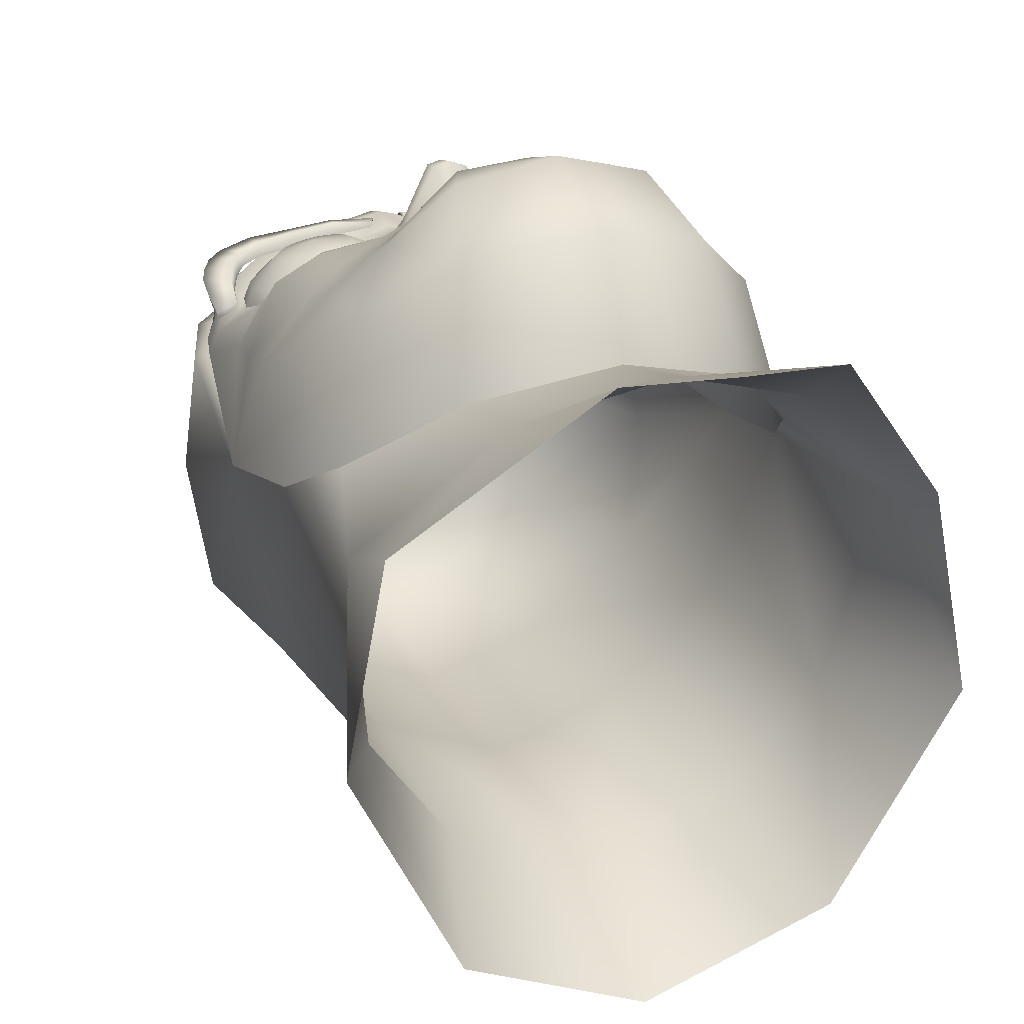
<metadata>
{"format":"obj","ext":"obj","renderer":"f3d","projection":"perspective","resolution":1024,"background":"white","views":[{"elev":17.5,"azim":-21.3,"up":"+Z"}]}
</metadata>
<code>
o buzzlightyHead_buzzlighty.009
v 0.04021 0.7689 0.01535
v 0.03642 0.7787 0.01623
v 0.0386 0.768 0.01999
v 0.03583 0.7773 0.02242
v -0.049 0.6851 0.0078
v -0.04304 0.6698 0.01522
v -0.04479 0.6887 0.03182
v -0.03759 0.6762 0.04058
v -0.02573 0.6524 0.02932
v -0.02269 0.6623 0.05181
v -0.0515 0.7108 0.005038
v -0.04756 0.704 0.02562
v 0.03744 0.7556 0.02338
v 0.04108 0.758 0.01927
v 0.03596 0.7655 0.0257
v -0.02025 0.7433 0.03327
v -0.02476 0.7436 0.03189
v -0.02184 0.7416 0.03311
v -0.02574 0.7419 0.03156
v -0.005553 0.7452 0.0356
v -0.01452 0.7423 0.03427
v -0.0138 0.7403 0.03687
v 0.02697 0.7304 0.04007
v 0.02326 0.7387 0.03678
v 0.01085 0.7339 0.04097
v 0.01382 0.7403 0.03687
v 1.2e-05 0.7134 0.05299
v 0.01466 0.7129 0.04891
v 1.2e-05 0.7256 0.04709
v 0.01153 0.728 0.04344
v -0.03554 0.6965 0.0408
v -0.02869 0.6869 0.0499
v -0.0268 0.7014 0.04535
v -0.02318 0.6951 0.05091
v -0.02919 0.7238 0.04121
v -0.01151 0.728 0.04344
v -0.02695 0.7304 0.04007
v -0.01083 0.7339 0.04097
v 0.005576 0.7452 0.0356
v 0.002152 0.7515 0.04205
v 0.002842 0.7369 0.0546
v 0.04181 0.7395 0.0207
v 0.03534 0.748 0.02604
v 1.2e-05 0.7701 0.03593
v 1.2e-05 0.7753 0.03789
v -0.005086 0.768 0.03459
v -0.009678 0.7725 0.03458
v -0.03593 0.7655 0.0257
v -0.03742 0.7556 0.02338
v -0.03425 0.7614 0.02503
v -0.03562 0.755 0.02444
v -0.01869 0.7748 0.03381
v 0.0232 0.6951 0.05091
v 0.02682 0.7014 0.04535
v 0.01821 0.7015 0.04972
v 0.05152 0.7108 0.005038
v 0.04241 0.7598 0.01453
v 1.2e-05 0.7019 0.05372
v -0.003372 0.7317 0.05473
v 1.2e-05 0.7322 0.05584
v -0.002819 0.7369 0.0546
v 1.2e-05 0.7369 0.05535
v -0.04106 0.758 0.01927
v -0.03858 0.768 0.01999
v -0.04238 0.7598 0.01453
v -0.04019 0.7689 0.01535
v 0.01826 0.6785 0.06184
v 0.02271 0.6623 0.05181
v 0.02872 0.6869 0.0499
v 0.03761 0.6762 0.04058
v 0.02179 0.7121 0.0455
v 0.04306 0.6698 0.01522
v 0.02575 0.6524 0.02932
v 1.2e-05 0.7517 0.04211
v 1.2e-05 0.7612 0.03524
v -0.002129 0.7515 0.04205
v -0.003681 0.7613 0.03393
v 0.02186 0.7416 0.03311
v 0.02028 0.7433 0.03327
v 0.01454 0.7423 0.03427
v 0.01577 0.7439 0.03408
v -0.03639 0.7787 0.01623
v -0.0358 0.7773 0.02242
v -0.04178 0.7395 0.0207
v -0.03341 0.7385 0.03218
v -0.03532 0.748 0.02604
v -0.03069 0.7434 0.0297
v 0.003704 0.7613 0.03393
v 0.00511 0.768 0.03459
v 0.03343 0.7385 0.03218
v 0.03071 0.7434 0.0297
v 0.02922 0.7238 0.04121
v 0.03783 0.7259 0.0359
v 1.2e-05 0.6459 0.03534
v 1.2e-05 0.6569 0.05591
v 0.02576 0.7419 0.03156
v 0.03696 0.7083 0.03638
v 0.0299 0.7105 0.04135
v -0.02176 0.7121 0.0455
v -0.02987 0.7105 0.04135
v -0.01575 0.7439 0.03408
v -0.01134 0.746 0.03453
v 0.04506 0.7204 0.02337
v 0.0327 0.7705 0.02781
v 0.02668 0.7739 0.03119
v 0.02222 0.7831 0.0305
v -0.03033 0.7659 0.02735
v -0.03268 0.7705 0.02781
v -0.02961 0.745 0.02963
v 0.01978 0.7686 0.03095
v 0.01871 0.7748 0.03381
v 0.01425 0.7674 0.03225
v 0.009701 0.7725 0.03458
v 0.01339 0.6912 0.06169
v 1.2e-05 0.6902 0.06348
v -0.007807 0.7498 0.03475
v -0.03694 0.7083 0.03638
v -0.04504 0.7204 0.02337
v -0.03781 0.7259 0.0359
v -0.03381 0.7489 0.02628
v 1.2e-05 0.7823 0.0366
v 1.2e-05 0.788 0.02908
v 0.02243 0.7872 0.02306
v 0.04758 0.704 0.02562
v 0.04902 0.6851 0.0078
v 0.04482 0.6887 0.03182
v -0.01819 0.7015 0.04972
v -0.01464 0.7129 0.04891
v -0.02219 0.7831 0.0305
v -0.006023 0.7608 0.03361
v -0.009317 0.7644 0.03303
v 0.02536 0.768 0.02926
v -0.01337 0.6912 0.06169
v -0.02665 0.7739 0.03119
v -0.02533 0.768 0.02926
v -0.02324 0.7387 0.03678
v 0.02479 0.7436 0.03189
v -0.02241 0.7872 0.02306
v -0.01824 0.6785 0.06184
v 0.009341 0.7644 0.03303
v 0.006047 0.7608 0.03361
v 1.2e-05 0.6758 0.06619
v -0.005549 0.755 0.03448
v -0.004129 0.7534 0.03467
v 0.004152 0.7534 0.03467
v 0.01136 0.746 0.03453
v 0.02964 0.745 0.02963
v 0.03556 0.6965 0.0408
v 0.03383 0.7489 0.02628
v -0.01975 0.7686 0.03095
v -0.01422 0.7674 0.03225
v 0.003395 0.7317 0.05473
v 0.007831 0.7498 0.03475
v 0.005572 0.755 0.03448
v 0.03564 0.755 0.02444
v 0.03427 0.7614 0.02503
v 0.03035 0.7659 0.02735
v -0.04019 0.7689 0.01535
v -0.04512 0.7612 0.01339
v -0.04238 0.7598 0.01453
v -0.04624 0.7485 -0.03125
v -0.03693 0.778 -0.03067
v -0.02418 0.7467 -0.04931
v -0.02276 0.7756 -0.0469
v -0.02706 0.6591 -0.05299
v -0.02524 0.705 -0.04894
v 1.2e-05 0.6605 -0.06021
v 1.2e-05 0.7043 -0.05798
v -0.049 0.6851 0.0078
v -0.05035 0.6444 0.007112
v -0.04304 0.6698 0.01522
v 1.2e-05 0.5992 0.04455
v 1.2e-05 0.6249 0.03825
v -0.01996 0.6024 0.04395
v -0.02697 0.6287 0.03142
v -0.05025 0.625 0.01281
v -0.05738 0.6252 -0.02455
v -0.04401 0.6543 -0.03095
v -0.02238 0.7937 -0.005449
v -0.02273 0.7866 -0.03331
v -0.04019 0.7826 -0.005723
v 1.2e-05 0.7891 -0.03648
v 1.2e-05 0.7755 -0.05178
v -0.0448 0.7053 -0.03031
v -0.0515 0.7108 0.005038
v -0.023 0.7901 0.02271
v -0.03886 0.7814 0.01539
v 1.2e-05 0.7917 0.02931
v 1.2e-05 0.7973 -0.004463
v 1.2e-05 0.6328 -0.07894
v -0.03525 0.6303 -0.06471
v -0.02573 0.6524 0.02932
v 1.2e-05 0.6459 0.03534
v 1.2e-05 0.788 0.02908
v -0.02241 0.7872 0.02306
v -0.05019 0.752 -0.006197
v 1.2e-05 0.7461 -0.05731
v -0.03639 0.7787 0.01623
v 0.04021 0.7689 0.01535
v 0.04241 0.7598 0.01453
v 0.04514 0.7612 0.01339
v 0.04626 0.7485 -0.03125
v 0.0242 0.7467 -0.04931
v 0.03696 0.778 -0.03067
v 0.02278 0.7756 -0.0469
v 0.02709 0.6591 -0.05299
v 0.02526 0.705 -0.04894
v 0.04902 0.6851 0.0078
v 0.04306 0.6698 0.01522
v 0.05037 0.6444 0.007112
v 0.027 0.6287 0.03142
v 0.01998 0.6024 0.04395
v 0.05027 0.625 0.01281
v 0.05741 0.6252 -0.02455
v 0.04403 0.6543 -0.03095
v 0.02275 0.7866 -0.03331
v 0.04022 0.7826 -0.005723
v 0.0224 0.7937 -0.005449
v 0.04482 0.7053 -0.03031
v 0.05152 0.7108 0.005038
v 0.02303 0.7901 0.02271
v 0.03888 0.7814 0.01539
v 0.03527 0.6303 -0.06471
v 0.02575 0.6524 0.02932
v 0.02243 0.7872 0.02306
v 0.05021 0.752 -0.006197
v 0.03642 0.7787 0.01623
v 0.02214 0.7791 0.03286
v 0.02251 0.7749 0.03235
v 0.01139 0.7749 0.03503
v 0.01169 0.7721 0.03456
v 0.003406 0.7731 0.03793
v 0.01141 0.7749 0.03712
v 0.003404 0.7732 0.03731
v 0.02251 0.7749 0.03235
v 0.02247 0.7754 0.03516
v 0.01169 0.7721 0.03456
v 0.01168 0.7727 0.03699
v 0.0223 0.7792 0.03519
v 0.02796 0.7809 0.03352
v 0.02752 0.7759 0.03349
v 0.03402 0.78 0.02871
v 0.03683 0.7778 0.0274
v 0.03088 0.774 0.0293
v 0.0321 0.7727 0.02867
v 0.03951 0.7705 0.02481
v 0.03366 0.7699 0.02743
v 0.03856 0.7745 0.0262
v 0.03288 0.7715 0.02817
v 0.04039 0.7598 0.02151
v 0.0361 0.7587 0.02368
v 0.04006 0.7649 0.02308
v 0.0352 0.765 0.02565
v 0.03361 0.7717 0.03112
v 0.0345 0.7695 0.03028
v 0.0394 0.7745 0.02877
v 0.04062 0.7706 0.02746
v 0.03402 0.78 0.02871
v 0.02779 0.7808 0.03108
v 0.0344 0.7802 0.03139
v 0.03951 0.7705 0.02481
v 0.03856 0.7745 0.0262
v 0.04082 0.765 0.02541
v 0.03596 0.7646 0.02828
v 0.03113 0.7744 0.03226
v 0.03088 0.774 0.0293
v 0.02766 0.7752 0.03055
v 0.03366 0.7699 0.02743
v 0.0352 0.765 0.02565
v 0.03663 0.7584 0.02484
v 0.04047 0.7596 0.02284
v 0.04006 0.7649 0.02308
v 0.04039 0.7598 0.02151
v 0.0361 0.7587 0.02368
v 0.004138 0.7718 0.03787
v 0.00437 0.7713 0.03715
v 0.00437 0.7713 0.03715
v 0.02779 0.7808 0.03108
v 0.02766 0.7752 0.03055
v 0.03257 0.7732 0.03162
v 0.03739 0.7782 0.03002
v 0.03683 0.7778 0.0274
v 0.0321 0.7727 0.02867
v 0.03288 0.7715 0.02817
v -0.01978 0.7764 0.03295
v -0.01177 0.7735 0.0351
v -0.02016 0.7723 0.03244
v -0.01155 0.7702 0.03468
v -0.01177 0.7735 0.0372
v -0.002787 0.772 0.03678
v -0.002788 0.7717 0.03734
v -0.01165 0.7709 0.0371
v -0.02011 0.7728 0.03525
v -0.01155 0.7702 0.03468
v -0.02016 0.7723 0.03244
v -0.01994 0.7765 0.03529
v -0.02749 0.7739 0.03349
v -0.02793 0.7793 0.03352
v -0.03208 0.7712 0.02867
v -0.03681 0.7763 0.0274
v -0.03085 0.7725 0.0293
v -0.034 0.7785 0.02871
v -0.03949 0.7694 0.02481
v -0.03853 0.7731 0.0262
v -0.03363 0.7688 0.02743
v -0.03286 0.77 0.02817
v -0.04037 0.7598 0.02151
v -0.04003 0.7649 0.02308
v -0.03607 0.7587 0.02368
v -0.03518 0.765 0.02565
v -0.0406 0.7695 0.02746
v -0.03448 0.7685 0.03028
v -0.03938 0.773 0.02877
v -0.03359 0.7702 0.03112
v -0.034 0.7785 0.02871
v -0.03438 0.7787 0.03139
v -0.02776 0.7792 0.03108
v -0.03949 0.7694 0.02481
v -0.03853 0.7731 0.0262
v -0.03594 0.7646 0.02828
v -0.04079 0.765 0.02541
v -0.03111 0.773 0.03226
v -0.03085 0.7725 0.0293
v -0.02764 0.7732 0.03055
v -0.03518 0.765 0.02565
v -0.03363 0.7688 0.02743
v -0.0366 0.7584 0.02484
v -0.04045 0.7596 0.02284
v -0.04003 0.7649 0.02308
v -0.04037 0.7598 0.02151
v -0.03607 0.7587 0.02368
v -0.003752 0.77 0.03576
v -0.00352 0.7704 0.0366
v -0.003752 0.77 0.03576
v -0.02764 0.7732 0.03055
v -0.02776 0.7792 0.03108
v -0.03255 0.7717 0.03162
v -0.03737 0.7767 0.03002
v -0.03681 0.7763 0.0274
v -0.03208 0.7712 0.02867
v -0.03286 0.77 0.02817
v 0.02796 0.758 0.03418
v 0.02115 0.755 0.03728
v 0.02855 0.755 0.03405
v 0.009341 0.7644 0.03303
v 0.009757 0.7641 0.03357
v 0.01425 0.7674 0.03225
v 0.01439 0.7672 0.03255
v 0.02082 0.7629 0.03574
v 0.02378 0.7623 0.03509
v 0.02996 0.7653 0.02915
v 0.02628 0.7606 0.03455
v 0.03306 0.7606 0.02848
v 0.01308 0.755 0.03743
v 0.01367 0.758 0.0373
v 0.005572 0.755 0.03448
v 0.00666 0.7606 0.03424
v 0.01986 0.7683 0.03136
v 0.02533 0.7676 0.03017
v 0.01978 0.7686 0.03095
v 0.02536 0.768 0.02926
v 0.02378 0.7477 0.03509
v 0.02082 0.747 0.03574
v 0.03564 0.755 0.02444
v 0.03415 0.755 0.02824
v 0.03383 0.7489 0.02628
v 0.03306 0.7494 0.02848
v 0.02796 0.7519 0.03418
v 0.01786 0.7477 0.03639
v 0.01535 0.7494 0.03693
v 0.01367 0.7519 0.0373
v 0.01136 0.746 0.03453
v 0.007831 0.7498 0.03475
v 0.01535 0.7606 0.03693
v 0.01786 0.7623 0.03639
v 0.006047 0.7608 0.03361
v 0.03035 0.7659 0.02735
v 0.03427 0.7614 0.02503
v 0.02028 0.7433 0.03327
v 0.01577 0.7439 0.03408
v 0.02964 0.745 0.02963
v 0.02628 0.7494 0.03455
v 0.02479 0.7436 0.03189
v -0.02794 0.758 0.03418
v -0.02852 0.755 0.03405
v -0.02113 0.755 0.03728
v -0.009317 0.7644 0.03303
v -0.01422 0.7674 0.03225
v -0.009734 0.7641 0.03357
v -0.01437 0.7672 0.03255
v -0.02079 0.7629 0.03574
v -0.02375 0.7623 0.03509
v -0.02994 0.7653 0.02915
v -0.03304 0.7606 0.02848
v -0.02626 0.7606 0.03455
v -0.01306 0.755 0.03743
v -0.01365 0.758 0.0373
v -0.005549 0.755 0.03448
v -0.006636 0.7606 0.03424
v -0.02533 0.768 0.02926
v -0.0253 0.7676 0.03017
v -0.01975 0.7686 0.03095
v -0.01984 0.7683 0.03136
v -0.02375 0.7477 0.03509
v -0.02079 0.747 0.03574
v -0.03562 0.755 0.02444
v -0.03381 0.7489 0.02628
v -0.03412 0.755 0.02824
v -0.03304 0.7494 0.02848
v -0.02794 0.7519 0.03418
v -0.01783 0.7477 0.03639
v -0.01533 0.7494 0.03693
v -0.007807 0.7498 0.03475
v -0.01365 0.7519 0.0373
v -0.01134 0.746 0.03453
v -0.01533 0.7606 0.03693
v -0.01783 0.7623 0.03639
v -0.006023 0.7608 0.03361
v -0.03425 0.7614 0.02503
v -0.03033 0.7659 0.02735
v -0.01575 0.7439 0.03408
v -0.02025 0.7433 0.03327
v -0.02961 0.745 0.02963
v -0.02476 0.7436 0.03189
v -0.02626 0.7494 0.03455
f 1 2 3
f 3 57 1
f 3 2 4
f 14 57 3
f 123 4 2
f 15 14 3
f 42 57 14
f 106 4 123
f 13 14 15
f 4 104 3
f 56 57 42
f 43 14 13
f 3 104 15
f 56 42 103
f 42 14 43
f 155 43 13
f 104 4 105
f 105 4 106
f 42 43 90
f 149 43 155
f 132 104 105
f 111 105 106
f 90 43 91
f 43 149 91
f 105 110 132
f 111 110 105
f 121 111 106
f 96 90 91
f 157 104 132
f 121 106 122
f 96 24 90
f 157 15 104
f 121 122 129
f 78 24 96
f 156 15 157
f 52 121 129
f 96 137 78
f 156 13 15
f 45 121 52
f 96 147 137
f 155 13 156
f 45 52 47
f 91 147 96
f 78 137 79
f 46 45 47
f 91 149 147
f 78 79 80
f 44 45 46
f 52 151 47
f 26 78 80
f 44 46 75
f 150 151 52
f 39 26 80
f 75 89 44
f 44 89 45
f 151 131 47
f 47 131 46
f 80 79 81
f 88 89 75
f 45 89 113
f 131 77 46
f 146 80 81
f 75 46 77
f 89 88 140
f 89 140 113
f 39 80 146
f 76 75 77
f 140 88 141
f 39 146 153
f 74 75 76
f 113 140 112
f 39 153 145
f 40 75 74
f 145 88 40
f 112 111 113
f 39 145 40
f 88 75 40
f 40 74 41
f 110 111 112
f 145 153 154
f 145 154 88
f 41 74 62
f 45 113 111
f 39 40 25
f 25 40 41
f 88 154 141
f 45 111 121
f 152 25 41
f 26 39 25
f 62 74 61
f 30 25 152
f 152 41 60
f 25 24 26
f 61 60 62
f 30 23 25
f 60 41 62
f 23 24 25
f 24 78 26
f 92 23 30
f 59 60 61
f 23 90 24
f 60 29 152
f 152 29 30
f 59 29 60
f 61 74 76
f 93 90 23
f 92 93 23
f 29 28 30
f 61 76 38
f 61 38 59
f 93 92 97
f 27 28 29
f 38 76 20
f 90 93 42
f 58 28 27
f 22 38 20
f 20 76 144
f 42 93 103
f 93 97 103
f 20 21 22
f 144 76 77
f 136 38 22
f 103 97 124
f 144 116 20
f 22 18 136
f 21 18 22
f 148 124 97
f 20 116 102
f 102 21 20
f 21 16 18
f 126 124 148
f 143 116 144
f 101 21 102
f 101 16 21
f 125 124 126
f 77 143 144
f 126 148 70
f 16 17 18
f 130 143 77
f 125 126 72
f 72 126 70
f 18 17 19
f 130 77 131
f 72 70 73
f 18 19 136
f 17 109 19
f 70 148 69
f 73 70 68
f 136 19 85
f 19 109 87
f 69 68 70
f 73 68 94
f 19 87 85
f 109 120 87
f 67 68 69
f 94 68 95
f 86 85 87
f 87 120 86
f 67 95 68
f 69 114 67
f 84 85 86
f 120 51 86
f 10 94 95
f 142 95 67
f 67 114 142
f 85 84 119
f 9 94 10
f 142 139 95
f 119 37 85
f 8 9 10
f 139 142 133
f 95 139 10
f 35 37 119
f 6 9 8
f 133 142 115
f 142 114 115
f 35 36 37
f 7 6 8
f 115 58 133
f 114 58 115
f 37 36 38
f 5 6 7
f 55 58 114
f 37 38 136
f 12 5 7
f 55 28 58
f 85 37 136
f 11 5 12
f 53 55 114
f 71 28 55
f 7 31 12
f 11 12 118
f 53 114 69
f 53 54 55
f 54 71 55
f 11 118 84
f 12 117 118
f 69 54 53
f 12 31 117
f 11 84 65
f 148 54 69
f 118 117 119
f 8 31 7
f 119 84 118
f 98 71 54
f 148 98 54
f 32 31 8
f 65 84 63
f 97 98 148
f 31 32 33
f 63 64 65
f 97 92 98
f 71 98 92
f 33 32 34
f 65 64 66
f 92 30 71
f 100 31 33
f 34 127 33
f 66 64 82
f 30 28 71
f 34 133 127
f 32 133 34
f 82 64 83
f 100 33 99
f 99 33 127
f 133 58 127
f 82 83 138
f 99 35 100
f 139 133 32
f 99 127 128
f 58 128 127
f 35 99 36
f 139 32 10
f 27 128 58
f 35 117 100
f 36 99 128
f 10 32 8
f 119 117 35
f 117 31 100
f 27 29 128
f 128 29 36
f 36 29 59
f 59 38 36
f 48 49 50
f 50 107 48
f 50 49 51
f 48 107 108
f 86 51 49
f 48 108 64
f 135 108 107
f 49 63 86
f 49 48 63
f 63 48 64
f 86 63 84
f 134 108 135
f 64 108 83
f 134 83 108
f 150 134 135
f 129 83 134
f 52 134 150
f 52 129 134
f 138 83 129
f 129 122 138
f 122 106 123
f 56 124 125
f 56 103 124
f 158 159 160
f 158 187 159
f 185 160 159
f 198 187 158
f 159 196 185
f 198 186 187
f 196 159 181
f 181 159 187
f 196 161 185
f 195 186 198
f 187 179 181
f 181 162 196
f 196 162 161
f 195 188 186
f 186 179 187
f 179 180 181
f 181 180 162
f 161 162 163
f 188 189 186
f 186 189 179
f 194 188 195
f 179 189 180
f 163 162 164
f 194 225 188
f 163 184 161
f 162 180 164
f 180 189 182
f 188 221 189
f 188 225 221
f 185 161 184
f 180 182 164
f 189 221 218
f 184 169 185
f 227 221 225
f 164 182 183
f 183 163 164
f 184 178 169
f 221 222 218
f 222 221 227
f 197 163 183
f 184 165 178
f 218 222 217
f 197 166 163
f 166 165 184
f 191 178 165
f 222 201 217
f 166 184 163
f 165 190 191
f 227 199 222
f 222 199 201
f 165 166 167
f 167 190 165
f 177 178 191
f 199 200 201
f 167 166 168
f 177 170 178
f 167 206 190
f 220 201 200
f 176 170 177
f 206 167 207
f 207 167 168
f 201 220 226
f 170 176 175
f 207 219 206
f 217 201 226
f 175 192 170
f 168 197 207
f 217 226 204
f 192 175 193
f 168 166 197
f 204 216 217
f 170 192 171
f 193 175 173
f 204 226 202
f 169 170 171
f 173 211 193
f 202 203 204
f 169 178 170
f 174 173 175
f 226 220 202
f 204 203 205
f 172 173 174
f 175 176 174
f 202 220 219
f 202 219 203
f 212 173 172
f 204 205 216
f 219 220 208
f 211 173 212
f 205 203 183
f 203 219 207
f 219 208 215
f 212 213 211
f 182 205 183
f 216 205 182
f 215 208 210
f 211 213 210
f 183 203 197
f 207 197 203
f 210 214 215
f 210 224 211
f 213 214 210
f 208 209 210
f 182 189 216
f 209 224 210
f 193 211 224
f 223 215 214
f 216 189 218
f 217 216 218
f 206 215 223
f 190 206 223
f 206 219 215
f 228 229 230
f 230 239 228
f 230 229 231
f 233 239 230
f 228 279 229
f 277 230 231
f 234 233 230
f 233 236 239
f 278 279 228
f 234 230 277
f 232 233 234
f 241 239 236
f 240 228 239
f 278 244 279
f 234 275 232
f 240 239 241
f 232 275 233
f 242 244 278
f 265 240 241
f 276 275 234
f 242 243 244
f 260 240 265
f 275 276 238
f 233 275 238
f 244 243 245
f 260 259 240
f 238 236 233
f 238 276 237
f 248 245 243
f 259 228 240
f 237 236 238
f 249 245 248
f 258 259 260
f 235 236 237
f 248 247 249
f 281 258 260
f 236 235 241
f 246 247 248
f 260 280 281
f 282 258 281
f 241 235 267
f 247 246 253
f 256 282 281
f 280 256 281
f 267 265 241
f 265 280 260
f 253 246 252
f 254 256 280
f 266 265 267
f 252 251 253
f 254 255 256
f 266 280 265
f 250 251 252
f 284 255 254
f 283 280 266
f 256 255 257
f 284 254 283
f 283 254 280
f 257 262 256
f 264 257 255
f 268 255 284
f 255 268 264
f 261 262 257
f 262 282 256
f 264 268 269
f 263 261 257
f 263 257 264
f 269 270 264
f 264 270 263
f 272 261 263
f 274 270 269
f 271 272 263
f 270 274 271
f 263 270 271
f 273 272 271
f 271 274 273
f 285 286 287
f 296 286 285
f 287 286 288
f 289 286 296
f 287 335 285
f 288 286 334
f 286 289 290
f 293 289 296
f 285 335 336
f 334 286 290
f 293 296 297
f 296 285 298
f 335 301 336
f 290 289 291
f 297 296 298
f 298 285 317
f 336 301 302
f 291 289 333
f 291 333 290
f 317 316 298
f 301 300 302
f 292 289 293
f 333 289 292
f 315 316 317
f 299 300 301
f 292 332 333
f 290 333 332
f 322 298 316
f 299 304 300
f 292 293 294
f 294 332 292
f 297 298 322
f 306 304 299
f 294 293 295
f 297 295 293
f 322 316 337
f 305 304 306
f 322 324 297
f 324 295 297
f 337 316 338
f 303 304 305
f 323 324 322
f 337 323 322
f 316 315 338
f 310 303 305
f 340 323 337
f 338 315 339
f 308 303 310
f 314 340 337
f 338 313 337
f 338 339 313
f 309 308 310
f 337 313 314
f 341 340 314
f 313 339 319
f 307 308 309
f 312 341 314
f 313 312 314
f 319 311 313
f 311 312 313
f 326 341 312
f 318 311 319
f 320 326 312
f 312 311 320
f 318 321 311
f 320 311 321
f 325 326 320
f 329 321 318
f 320 327 325
f 320 321 327
f 329 328 321
f 327 321 328
f 325 327 331
f 328 331 327
f 330 328 329
f 330 331 328
f 342 343 344
f 365 342 344
f 344 343 368
f 365 344 367
f 367 344 368
f 353 342 365
f 368 343 382
f 366 365 367
f 353 352 342
f 367 368 381
f 381 368 382
f 367 381 366
f 352 343 342
f 351 352 353
f 381 382 383
f 364 365 366
f 351 353 377
f 350 343 352
f 378 365 364
f 361 351 377
f 377 353 378
f 349 343 350
f 353 365 378
f 359 351 361
f 350 352 359
f 375 343 349
f 383 382 362
f 359 352 351
f 374 343 375
f 383 362 379
f 382 343 362
f 360 359 361
f 348 374 375
f 379 362 363
f 362 343 363
f 358 359 360
f 348 375 358
f 358 375 349
f 363 369 379
f 363 343 369
f 347 358 360
f 348 358 347
f 349 350 358
f 358 350 359
f 369 343 370
f 347 346 348
f 346 374 348
f 379 369 380
f 355 343 374
f 369 370 380
f 346 355 374
f 345 346 347
f 354 343 355
f 370 343 371
f 380 370 372
f 345 357 346
f 357 354 355
f 370 371 372
f 371 343 354
f 376 357 345
f 357 355 346
f 372 371 373
f 371 354 373
f 356 357 376
f 356 354 357
f 373 354 356
f 384 385 386
f 384 408 385
f 385 410 386
f 394 408 384
f 408 409 385
f 385 409 410
f 410 425 386
f 395 394 384
f 408 407 409
f 409 423 410
f 395 384 386
f 410 423 425
f 406 407 408
f 409 407 423
f 393 394 395
f 423 424 425
f 406 408 419
f 420 394 393
f 392 395 386
f 425 424 404
f 419 394 420
f 419 408 394
f 393 395 401
f 425 404 386
f 401 395 392
f 420 393 400
f 424 422 404
f 400 393 401
f 391 392 386
f 404 422 405
f 400 401 402
f 403 392 391
f 404 405 386
f 422 411 405
f 402 401 403
f 401 392 403
f 417 391 386
f 405 411 386
f 402 403 388
f 421 411 422
f 417 403 391
f 411 412 386
f 388 403 390
f 421 412 411
f 390 403 417
f 416 417 386
f 389 388 390
f 412 414 386
f 415 412 421
f 416 390 417
f 389 390 416
f 415 414 412
f 397 416 386
f 387 388 389
f 413 414 415
f 397 389 416
f 396 397 386
f 399 387 389
f 413 396 414
f 396 399 397
f 414 396 386
f 399 389 397
f 418 387 399
f 398 396 413
f 398 418 399
f 398 399 396

</code>
